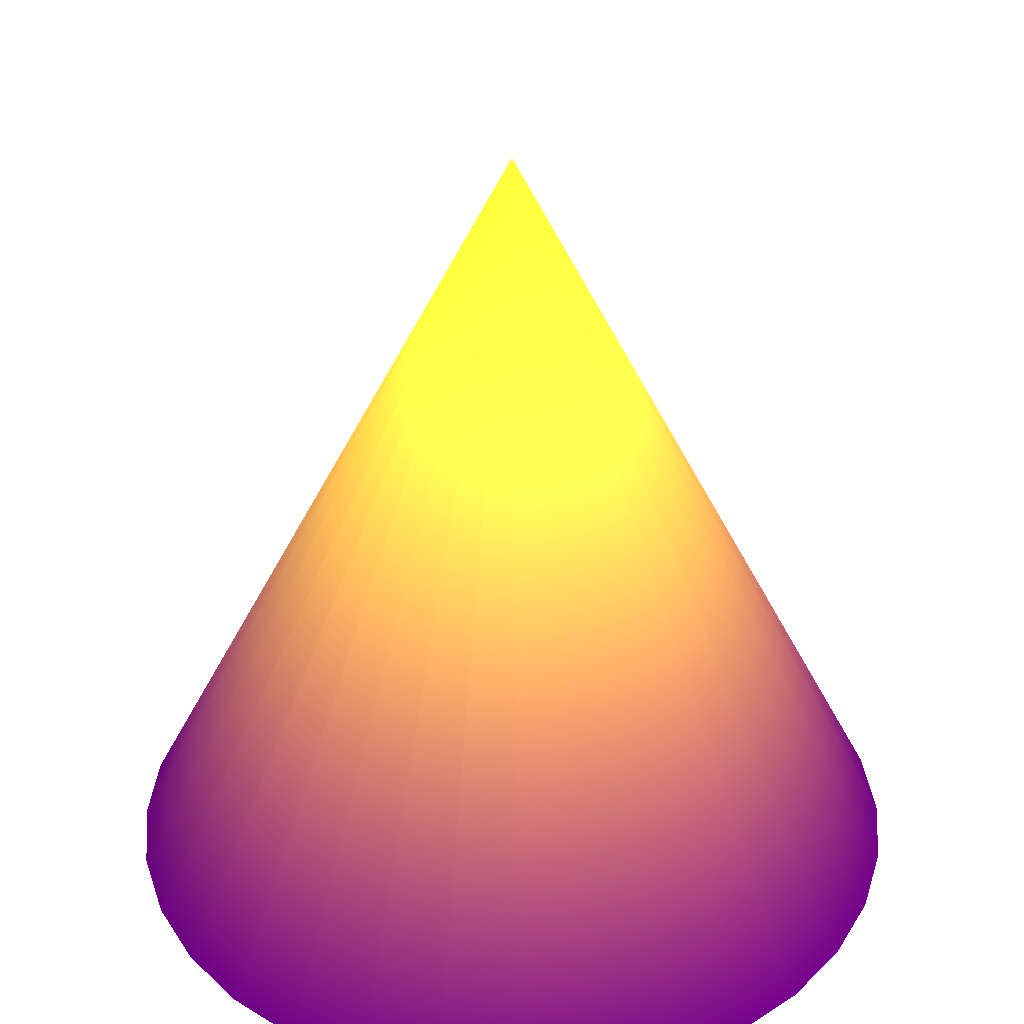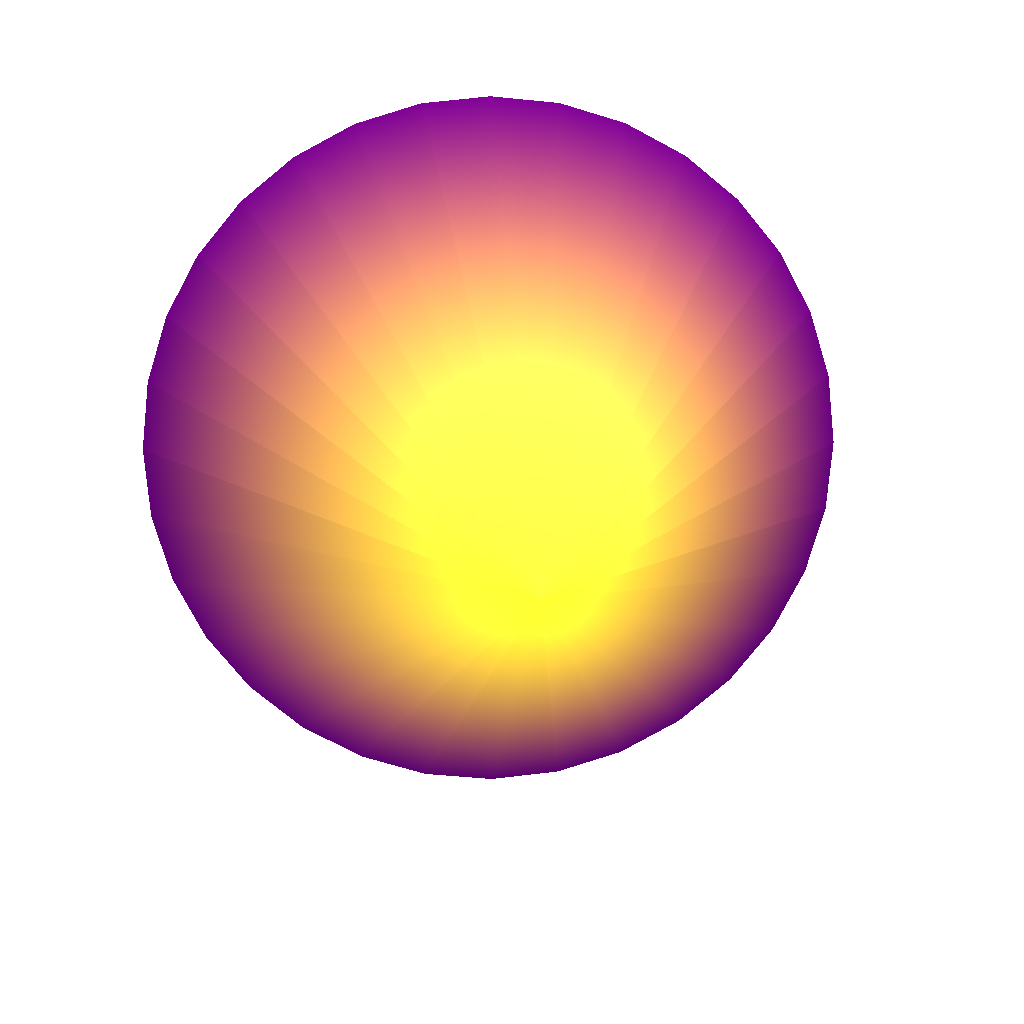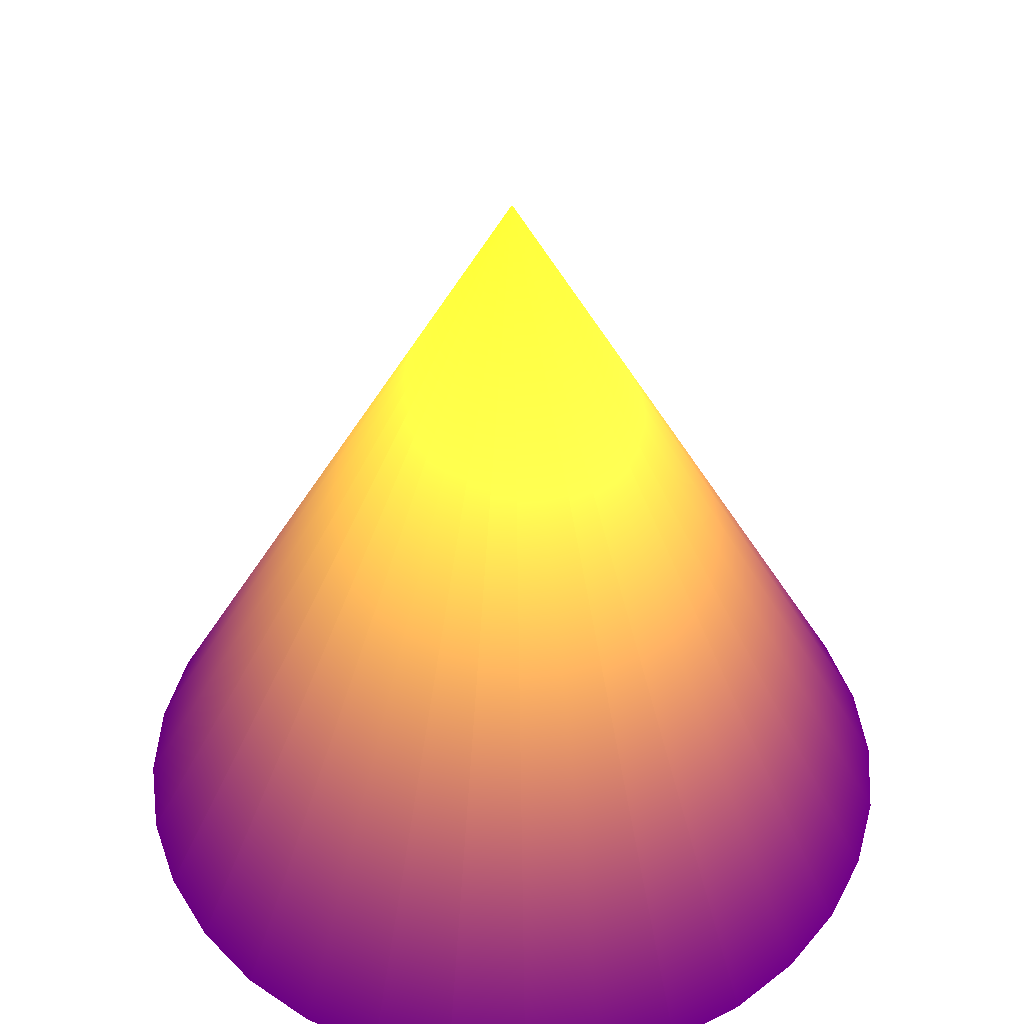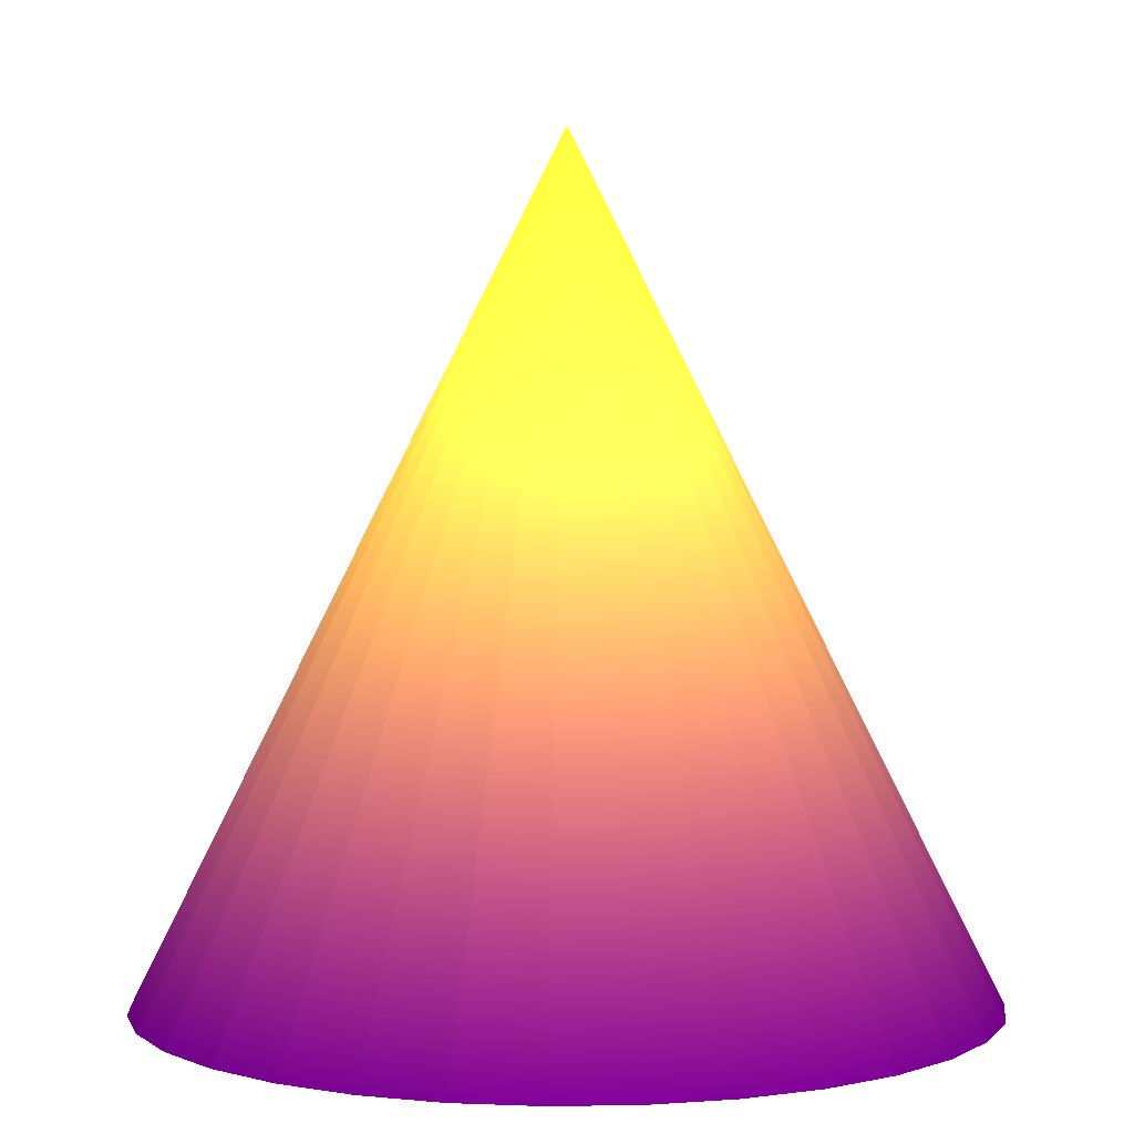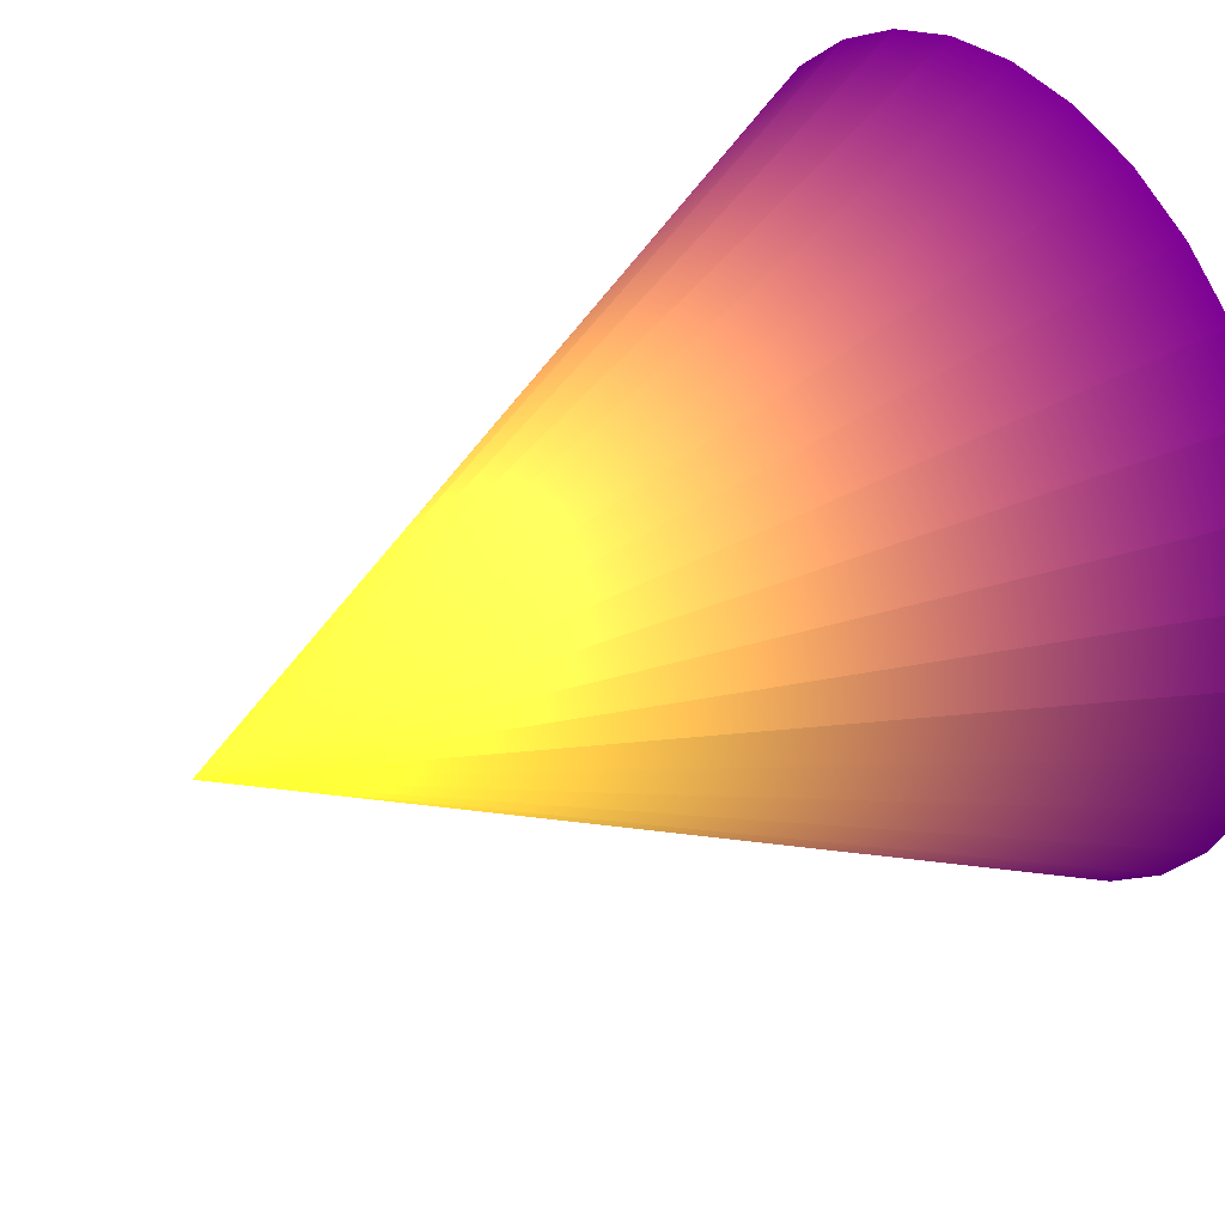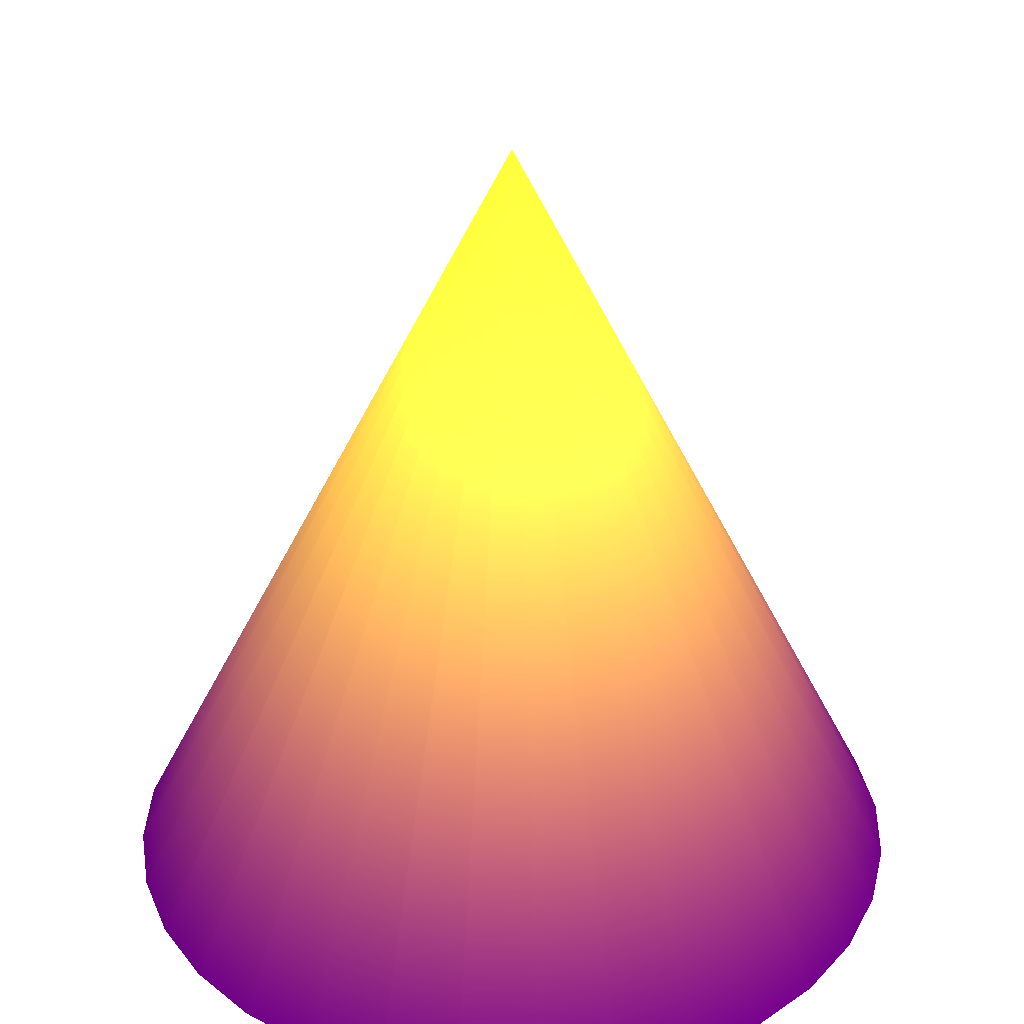
<metadata>
{"format":"obj","ext":"obj","renderer":"f3d","projection":"perspective","resolution":1024,"background":"white","views":[{"elev":35.4,"azim":10.6,"up":"+Z"},{"elev":11.0,"azim":-3.5,"up":"+Y"},{"elev":46.3,"azim":-35.7,"up":"+Z"},{"elev":3.3,"azim":148.7,"up":"+Z"},{"elev":35.5,"azim":55.6,"up":"+Y"},{"elev":32.7,"azim":75.1,"up":"+Z"}]}
</metadata>
<code>
o colored_cone.ply
v 0 0 0 0.2667 0.003922 0.3294
v 0.5 0 0 0.2667 0.003922 0.3294
v 0 0 1 0.9922 0.9059 0.1412
v 0.4904 0.09755 0 0.2667 0.003922 0.3294
v 0.4619 0.1913 0 0.2667 0.003922 0.3294
v 0.4157 0.2778 0 0.2667 0.003922 0.3294
v 0.3536 0.3536 0 0.2667 0.003922 0.3294
v 0.2778 0.4157 0 0.2667 0.003922 0.3294
v 0.1913 0.4619 0 0.2667 0.003922 0.3294
v 0.09755 0.4904 0 0.2667 0.003922 0.3294
v 0 0.5 0 0.2667 0.003922 0.3294
v -0.09755 0.4904 0 0.2667 0.003922 0.3294
v -0.1913 0.4619 0 0.2667 0.003922 0.3294
v -0.2778 0.4157 0 0.2667 0.003922 0.3294
v -0.3536 0.3536 0 0.2667 0.003922 0.3294
v -0.4157 0.2778 0 0.2667 0.003922 0.3294
v -0.4619 0.1913 0 0.2667 0.003922 0.3294
v -0.4904 0.09755 0 0.2667 0.003922 0.3294
v -0.5 0 0 0.2667 0.003922 0.3294
v -0.4904 -0.09755 0 0.2667 0.003922 0.3294
v -0.4619 -0.1913 0 0.2667 0.003922 0.3294
v -0.4157 -0.2778 0 0.2667 0.003922 0.3294
v -0.3536 -0.3536 0 0.2667 0.003922 0.3294
v -0.2778 -0.4157 0 0.2667 0.003922 0.3294
v -0.1913 -0.4619 0 0.2667 0.003922 0.3294
v -0.09755 -0.4904 0 0.2667 0.003922 0.3294
v -0 -0.5 0 0.2667 0.003922 0.3294
v 0.09755 -0.4904 0 0.2667 0.003922 0.3294
v 0.1913 -0.4619 0 0.2667 0.003922 0.3294
v 0.2778 -0.4157 0 0.2667 0.003922 0.3294
v 0.3536 -0.3536 0 0.2667 0.003922 0.3294
v 0.4157 -0.2778 0 0.2667 0.003922 0.3294
v 0.4619 -0.1913 0 0.2667 0.003922 0.3294
v 0.4904 -0.09755 0 0.2667 0.003922 0.3294
f 2 1 4
f 2 4 3
f 4 1 5
f 4 5 3
f 5 1 6
f 5 6 3
f 6 1 7
f 6 7 3
f 7 1 8
f 7 8 3
f 8 1 9
f 8 9 3
f 9 1 10
f 9 10 3
f 10 1 11
f 10 11 3
f 11 1 12
f 11 12 3
f 12 1 13
f 12 13 3
f 13 1 14
f 13 14 3
f 14 1 15
f 14 15 3
f 15 1 16
f 15 16 3
f 16 1 17
f 16 17 3
f 17 1 18
f 17 18 3
f 18 1 19
f 18 19 3
f 19 1 20
f 19 20 3
f 20 1 21
f 20 21 3
f 21 1 22
f 21 22 3
f 22 1 23
f 22 23 3
f 23 1 24
f 23 24 3
f 24 1 25
f 24 25 3
f 25 1 26
f 25 26 3
f 26 1 27
f 26 27 3
f 27 1 28
f 27 28 3
f 28 1 29
f 28 29 3
f 29 1 30
f 29 30 3
f 30 1 31
f 30 31 3
f 31 1 32
f 31 32 3
f 32 1 33
f 32 33 3
f 33 1 34
f 33 34 3
f 34 1 2
f 34 2 3

</code>
